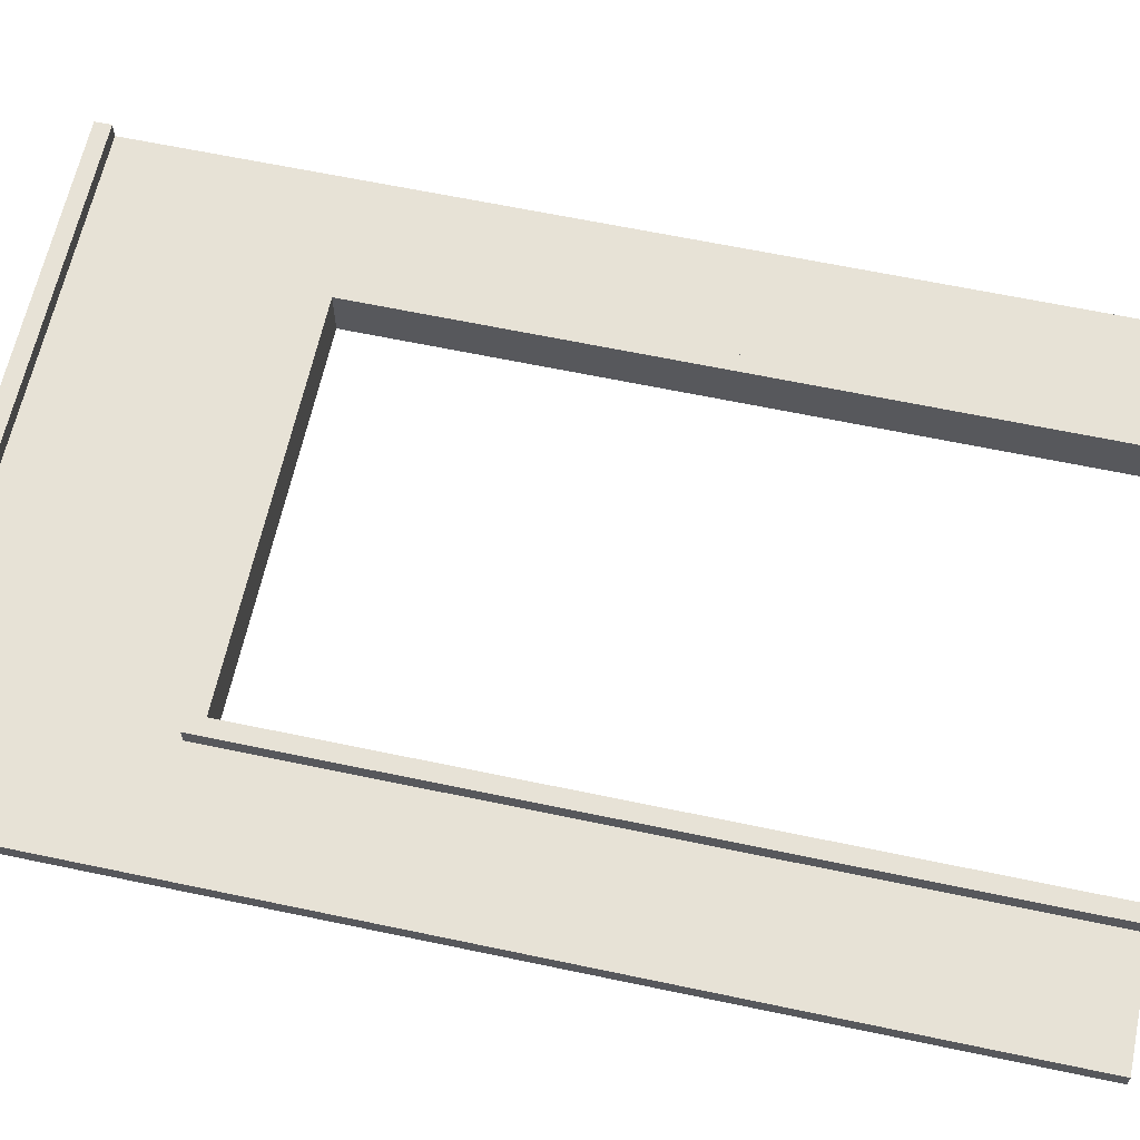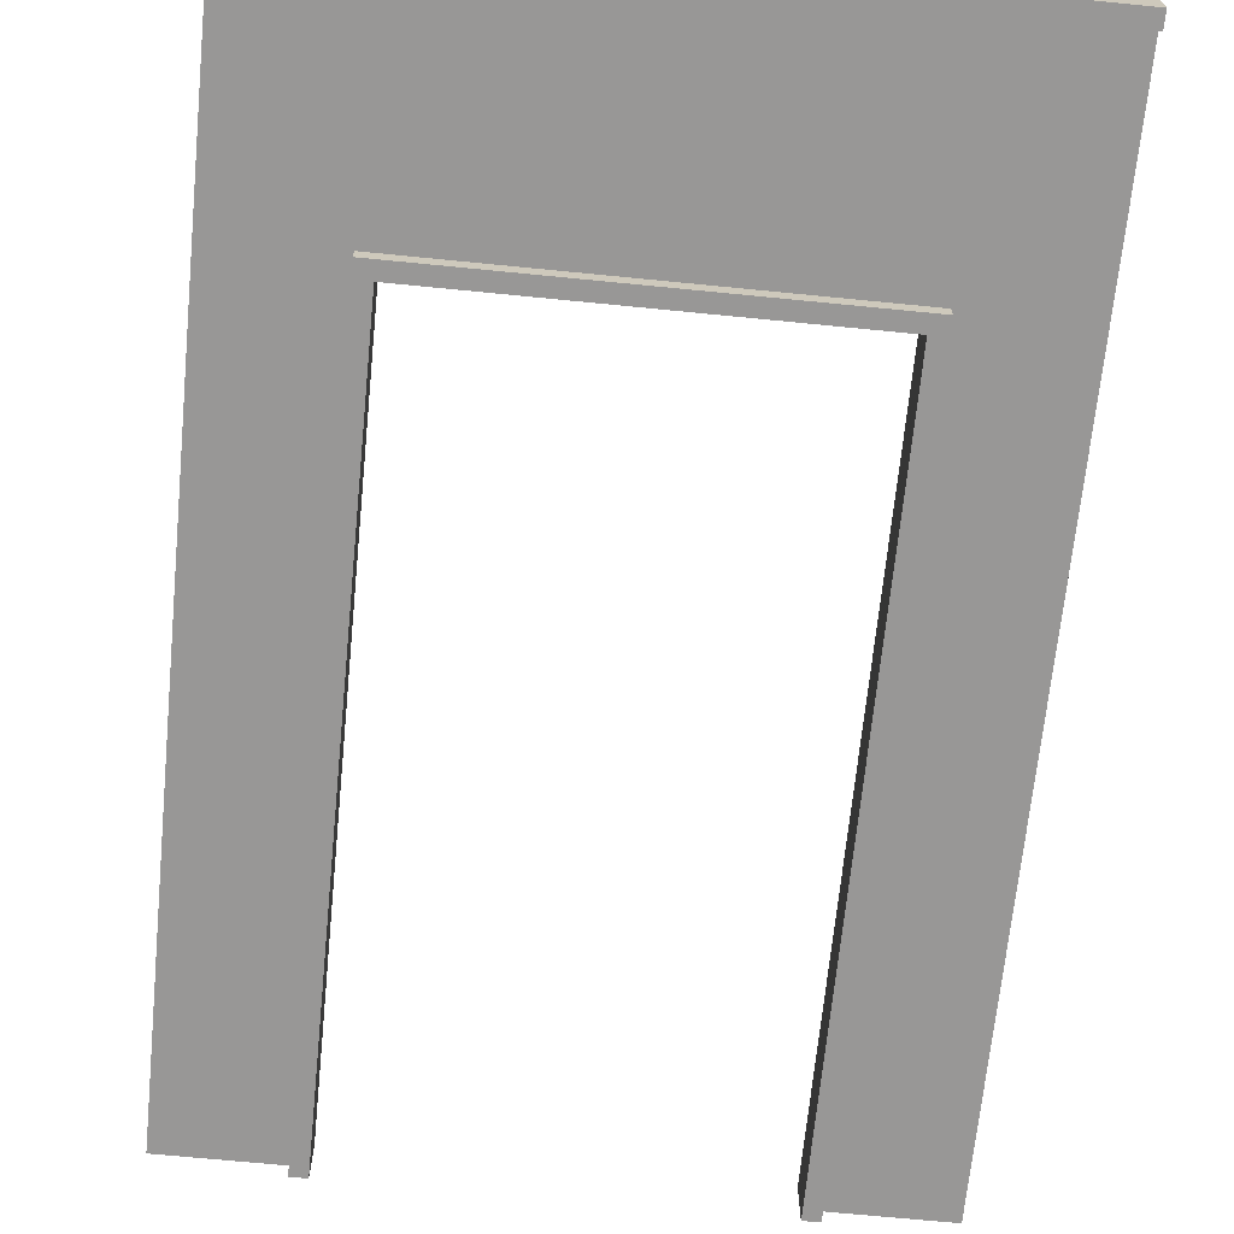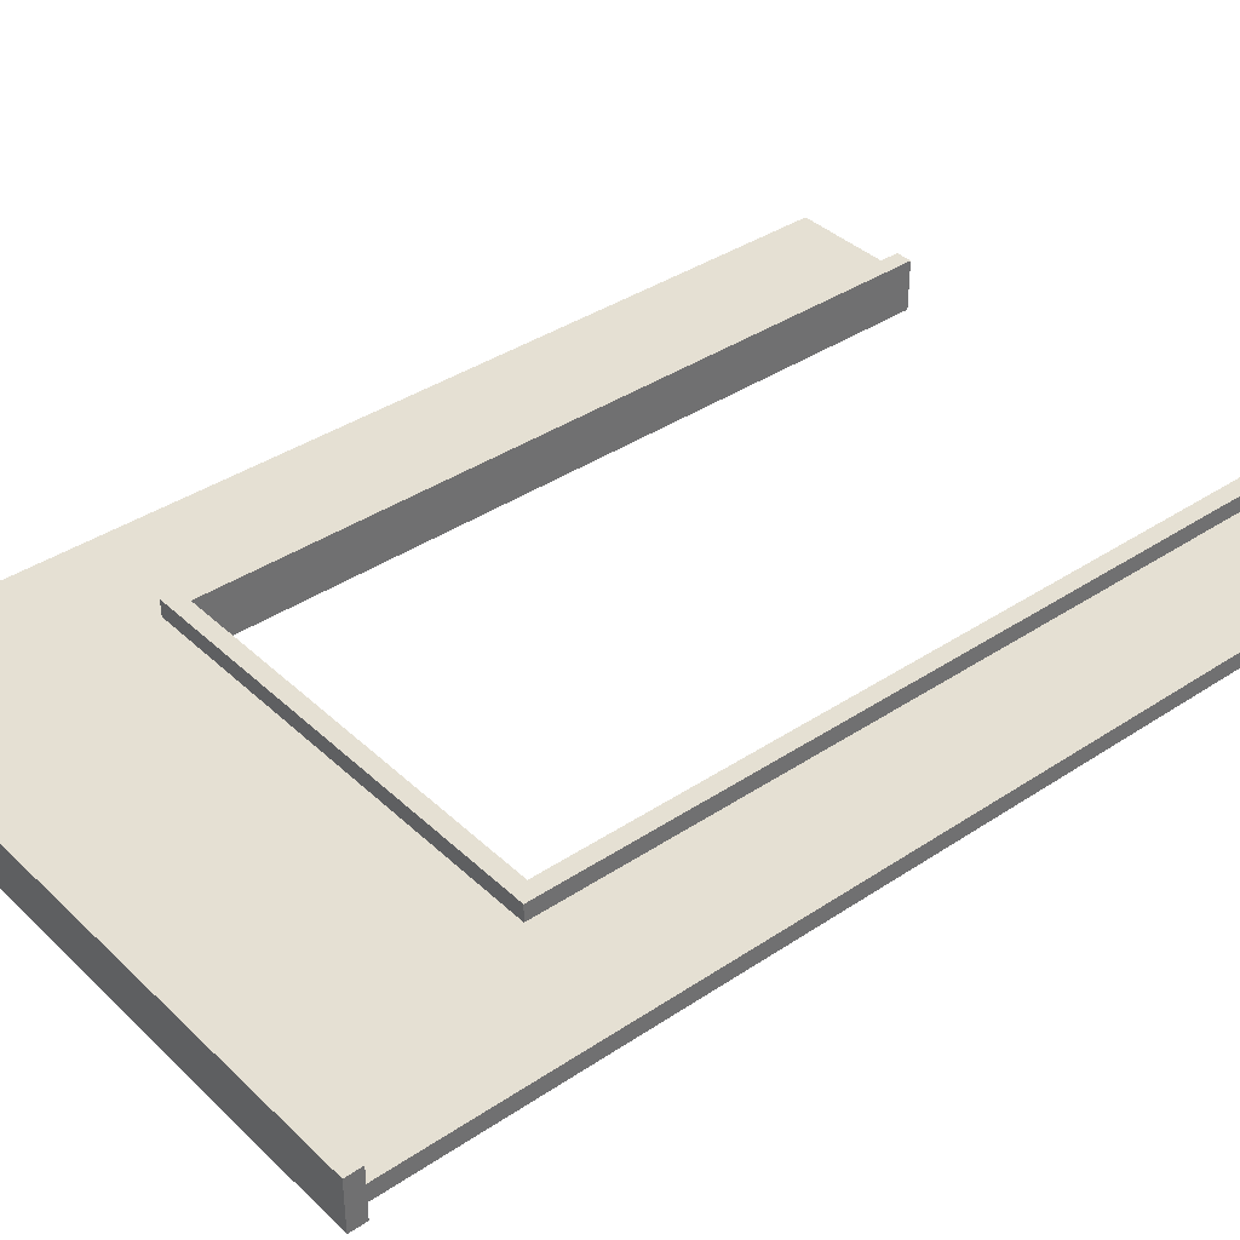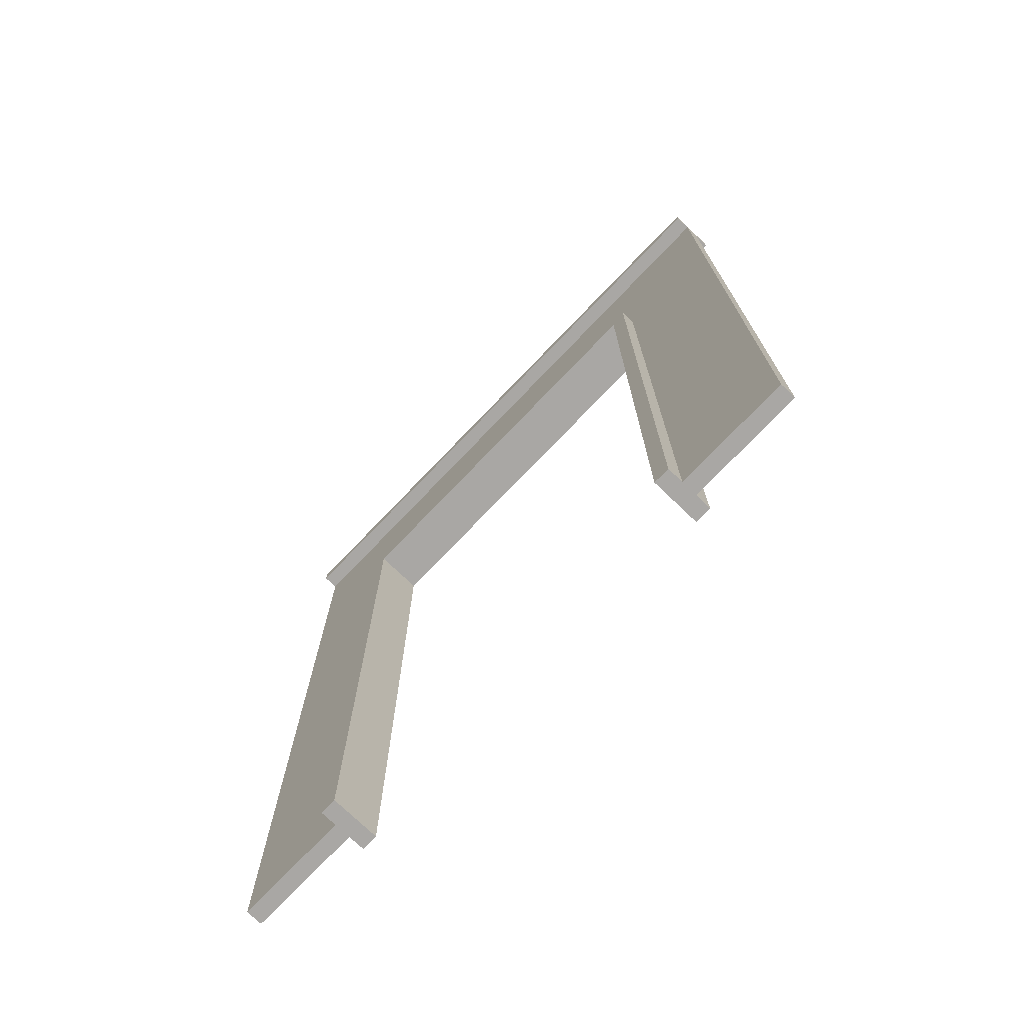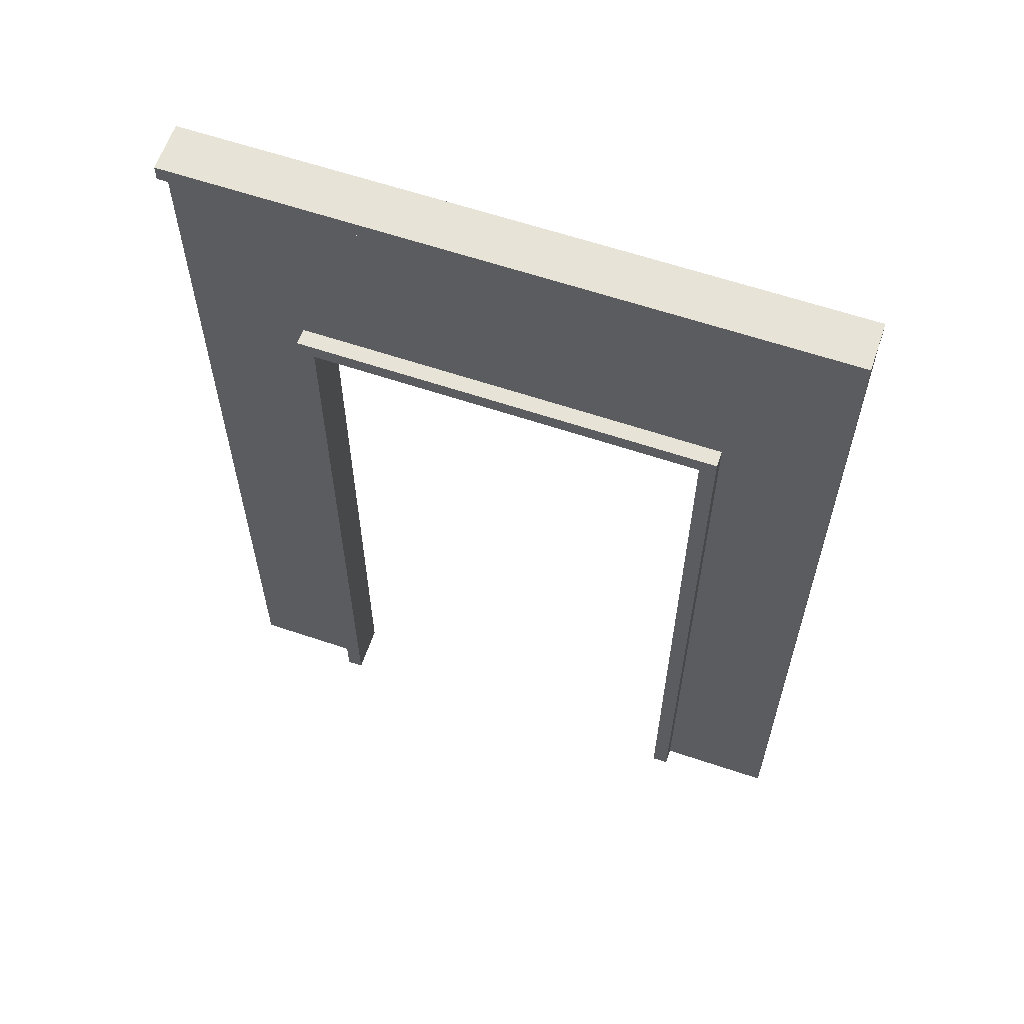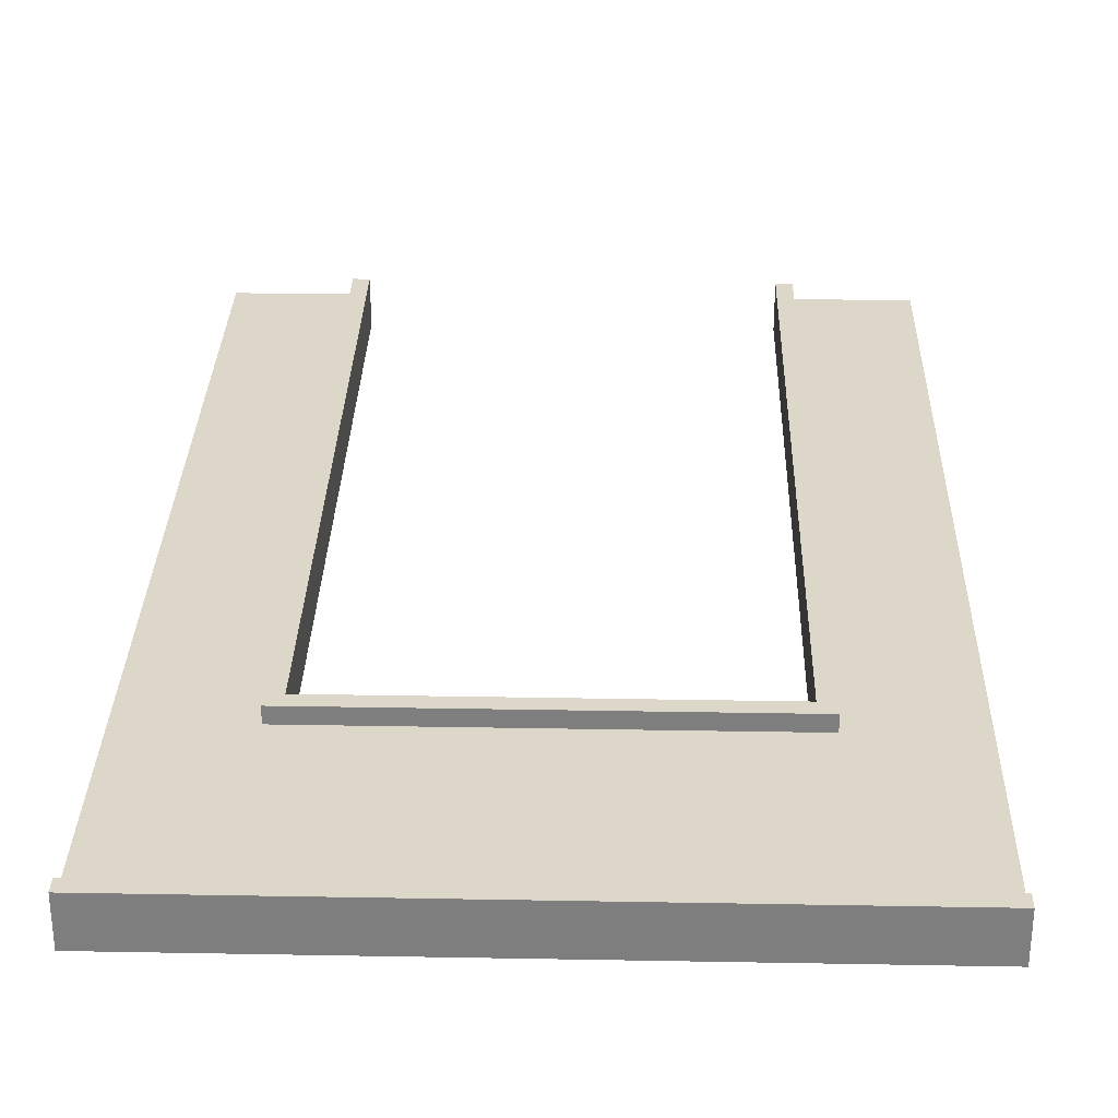
<metadata>
{"format":"obj","ext":"obj","renderer":"f3d","projection":"perspective","resolution":1024,"background":"white","views":[{"elev":62.9,"azim":-77.9,"up":"+Z"},{"elev":-68.3,"azim":174.3,"up":"+Z"},{"elev":38.0,"azim":-130.2,"up":"+Z"},{"elev":-74.8,"azim":46.2,"up":"+Y"},{"elev":61.7,"azim":-161.1,"up":"+Y"},{"elev":30.3,"azim":-178.5,"up":"+Z"}]}
</metadata>
<code>
o
v -2 0 0
v -2 0 -0.1
v -2 0.1 0
v -2 0.1 -0.1
v -2 2.7 0
v -2 2.7 -0.1
v -2 2.8 0
v -2 2.8 -0.1
v -2 3.3 0
v -2 3.3 -0.1
v -2 3.4 0
v -2 3.4 -0.1
v -2 5.9 0.1
v -2 5.9 0
v -2 5.9 -0.1
v -2 5.9 -0.2
v -2 6 0.1
v -2 6 -0.2
v -1.3 0 0.1
v -1.3 0 0
v -1.3 0 -0.1
v -1.3 0 -0.2
v -1.3 0.1 0
v -1.3 0.1 -0.1
v -1.3 2.7 0
v -1.3 2.7 -0.1
v -1.3 2.8 0
v -1.3 2.8 -0.1
v -1.3 3.3 0
v -1.3 3.3 -0.1
v -1.3 3.4 0
v -1.3 3.4 -0.1
v -1.3 4.6 0.1
v -1.3 4.6 0
v -1.3 4.6 -0.1
v -1.3 4.6 -0.2
v 1.2 0 0.1
v 1.2 0 -0.2
v 1.2 4.5 0.1
v 1.2 4.5 -0.2
v -1.2 0 0.1
v -1.2 0 -0.2
v -1.2 4.5 0.1
v -1.2 4.5 -0.2
v 1.3 0 0.1
v 1.3 0 0
v 1.3 0 -0.1
v 1.3 0 -0.2
v 1.3 0.1 0
v 1.3 0.1 -0.1
v 1.3 2.7 0
v 1.3 2.7 -0.1
v 1.3 2.8 0
v 1.3 2.8 -0.1
v 1.3 3.3 0
v 1.3 3.3 -0.1
v 1.3 3.4 0
v 1.3 3.4 -0.1
v 1.3 4.6 0.1
v 1.3 4.6 0
v 1.3 4.6 -0.1
v 1.3 4.6 -0.2
v 2 0 0
v 2 0 -0.1
v 2 0.1 0
v 2 0.1 -0.1
v 2 2.7 0
v 2 2.7 -0.1
v 2 2.8 0
v 2 2.8 -0.1
v 2 3.3 0
v 2 3.3 -0.1
v 2 3.4 0
v 2 3.4 -0.1
v 2 5.9 0.1
v 2 5.9 0
v 2 5.9 -0.1
v 2 5.9 -0.2
v 2 6 0.1
v 2 6 -0.2
v -2 5.9 0.1
v -2 6 0.1
v -1.3 0 0.1
v -1.3 4.6 0.1
v -1.2 0 0.1
v -1.2 4.5 0.1
v 1.2 0 0.1
v 1.2 4.5 0.1
v 1.3 0 0.1
v 1.3 4.6 0.1
v 2 5.9 0.1
v 2 6 0.1
v -2 0 0
v -2 0.1 0
v -2 2.7 0
v -2 2.8 0
v -2 3.3 0
v -2 3.4 0
v -2 5.9 0
v -1.3 0 0
v -1.3 0.1 0
v -1.3 2.7 0
v -1.3 2.8 0
v -1.3 3.3 0
v -1.3 3.4 0
v -1.3 4.6 0
v 1.3 0 0
v 1.3 0.1 0
v 1.3 2.7 0
v 1.3 2.8 0
v 1.3 3.3 0
v 1.3 3.4 0
v 1.3 4.6 0
v 2 0 0
v 2 0.1 0
v 2 2.7 0
v 2 2.8 0
v 2 3.3 0
v 2 3.4 0
v 2 5.9 0
v -2 0 -0.1
v -2 0.1 -0.1
v -2 2.7 -0.1
v -2 2.8 -0.1
v -2 3.3 -0.1
v -2 3.4 -0.1
v -2 5.9 -0.1
v -1.3 0 -0.1
v -1.3 0.1 -0.1
v -1.3 2.7 -0.1
v -1.3 2.8 -0.1
v -1.3 3.3 -0.1
v -1.3 3.4 -0.1
v -1.3 4.6 -0.1
v 1.3 0 -0.1
v 1.3 0.1 -0.1
v 1.3 2.7 -0.1
v 1.3 2.8 -0.1
v 1.3 3.3 -0.1
v 1.3 3.4 -0.1
v 1.3 4.6 -0.1
v 2 0 -0.1
v 2 0.1 -0.1
v 2 2.7 -0.1
v 2 2.8 -0.1
v 2 3.3 -0.1
v 2 3.4 -0.1
v 2 5.9 -0.1
v -2 5.9 -0.2
v -2 6 -0.2
v -1.3 0 -0.2
v -1.3 4.6 -0.2
v -1.2 0 -0.2
v -1.2 4.5 -0.2
v 1.2 0 -0.2
v 1.2 4.5 -0.2
v 1.3 0 -0.2
v 1.3 4.6 -0.2
v 2 5.9 -0.2
v 2 6 -0.2
v -1.3 0 0.1
v -1.2 0 0.1
v 1.2 0 0.1
v 1.3 0 0.1
v -2 0 0
v -1.3 0 0
v 1.3 0 0
v 2 0 0
v -2 0 -0.1
v -1.3 0 -0.1
v 1.3 0 -0.1
v 2 0 -0.1
v -1.3 0 -0.2
v -1.2 0 -0.2
v 1.2 0 -0.2
v 1.3 0 -0.2
v -1.2 4.5 0.1
v 1.2 4.5 0.1
v -1.2 4.5 -0.2
v 1.2 4.5 -0.2
v -2 5.9 0.1
v 2 5.9 0.1
v -2 5.9 0
v 2 5.9 0
v -2 5.9 -0.1
v 2 5.9 -0.1
v -2 5.9 -0.2
v 2 5.9 -0.2
v -1.3 4.6 0.1
v 1.3 4.6 0.1
v -1.3 4.6 0
v 1.3 4.6 0
v -1.3 4.6 -0.1
v 1.3 4.6 -0.1
v -1.3 4.6 -0.2
v 1.3 4.6 -0.2
v -2 6 0.1
v 2 6 0.1
v -2 6 -0.2
v 2 6 -0.2
f 3 2 1
f 4 2 3
f 5 4 3
f 6 4 5
f 7 6 5
f 8 6 7
f 9 8 7
f 10 8 9
f 11 10 9
f 12 10 11
f 14 12 11
f 15 12 14
f 17 15 14
f 17 16 15
f 17 14 13
f 18 16 17
f 23 20 19
f 24 22 21
f 25 23 19
f 26 22 24
f 27 25 19
f 28 22 26
f 29 27 19
f 30 22 28
f 31 29 19
f 32 22 30
f 33 31 19
f 34 31 33
f 35 22 32
f 36 22 35
f 39 38 37
f 40 38 39
f 41 42 43
f 43 42 44
f 45 46 49
f 47 48 50
f 45 49 51
f 50 48 52
f 45 51 53
f 52 48 54
f 45 53 55
f 54 48 56
f 45 55 57
f 56 48 58
f 45 57 59
f 59 57 60
f 58 48 61
f 61 48 62
f 63 64 65
f 65 64 66
f 65 66 67
f 67 66 68
f 67 68 69
f 69 68 70
f 69 70 71
f 71 70 72
f 71 72 73
f 73 72 74
f 73 74 76
f 76 74 77
f 76 77 79
f 77 78 79
f 75 76 79
f 79 78 80
f 85 84 83
f 86 84 85
f 88 84 86
f 89 88 87
f 90 84 88
f 90 88 89
f 91 82 81
f 92 82 91
f 100 94 93
f 101 95 94
f 101 94 100
f 102 96 95
f 102 95 101
f 103 97 96
f 103 96 102
f 104 98 97
f 104 97 103
f 105 99 98
f 105 98 104
f 106 99 105
f 113 99 106
f 114 108 107
f 115 109 108
f 115 108 114
f 116 110 109
f 116 109 115
f 117 111 110
f 117 110 116
f 118 112 111
f 118 111 117
f 119 113 112
f 119 112 118
f 120 99 113
f 120 113 119
f 121 122 128
f 122 123 129
f 128 122 129
f 123 124 130
f 129 123 130
f 124 125 131
f 130 124 131
f 125 126 132
f 131 125 132
f 126 127 133
f 132 126 133
f 133 127 134
f 134 127 141
f 135 136 142
f 136 137 143
f 142 136 143
f 137 138 144
f 143 137 144
f 138 139 145
f 144 138 145
f 139 140 146
f 145 139 146
f 140 141 147
f 146 140 147
f 141 127 148
f 147 141 148
f 151 152 153
f 153 152 154
f 154 152 156
f 155 156 157
f 156 152 158
f 157 156 158
f 149 150 159
f 159 150 160
f 166 162 161
f 167 164 163
f 169 166 165
f 170 162 166
f 170 166 169
f 171 168 167
f 171 167 163
f 172 168 171
f 173 162 170
f 174 162 173
f 175 171 163
f 176 171 175
f 179 178 177
f 180 178 179
f 183 182 181
f 184 182 183
f 187 186 185
f 188 186 187
f 189 190 191
f 191 190 192
f 193 194 195
f 195 194 196
f 197 198 199
f 199 198 200

</code>
